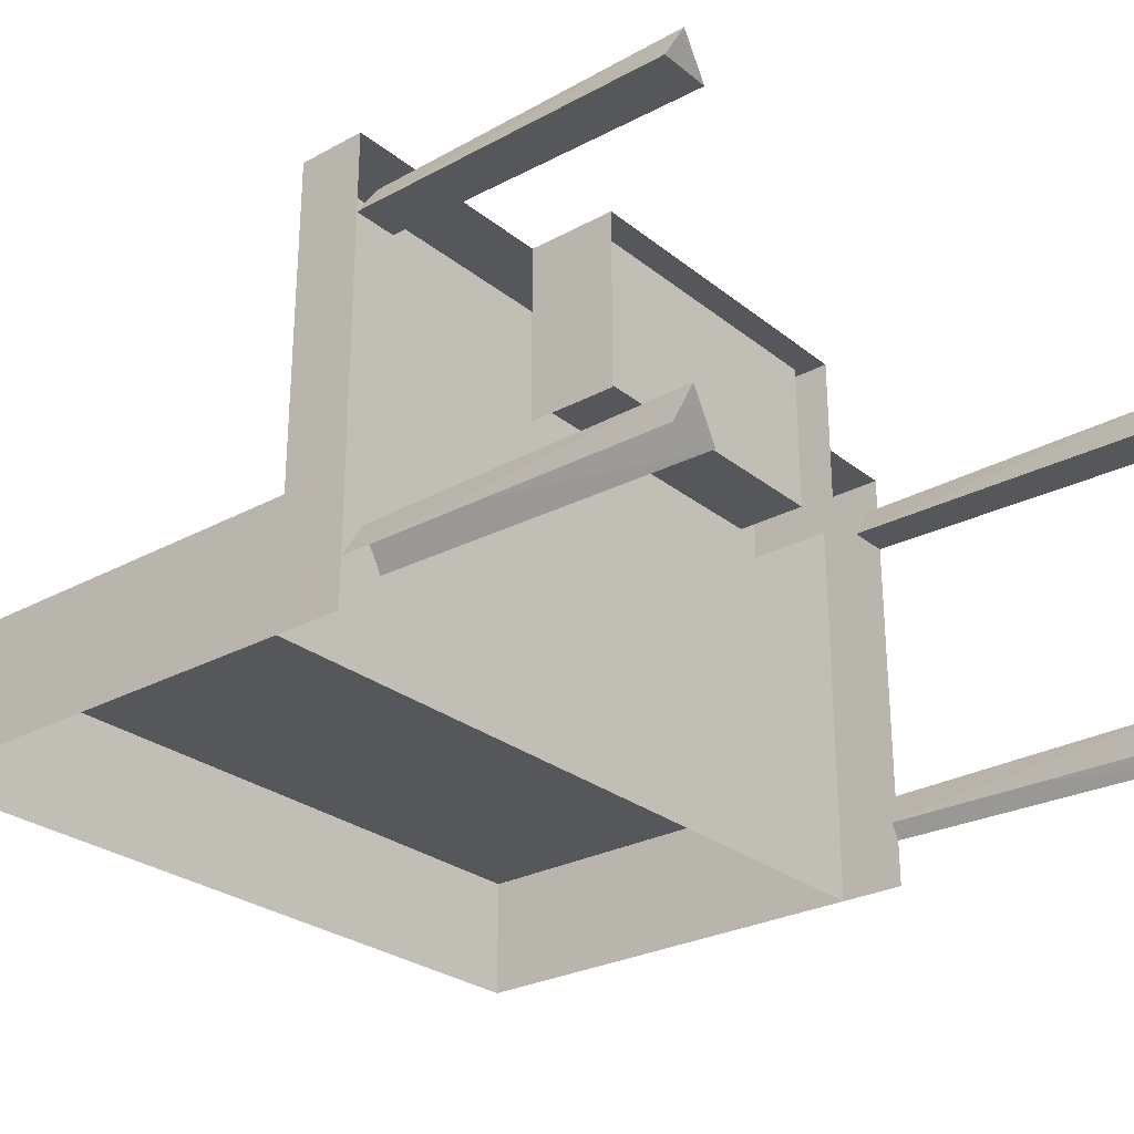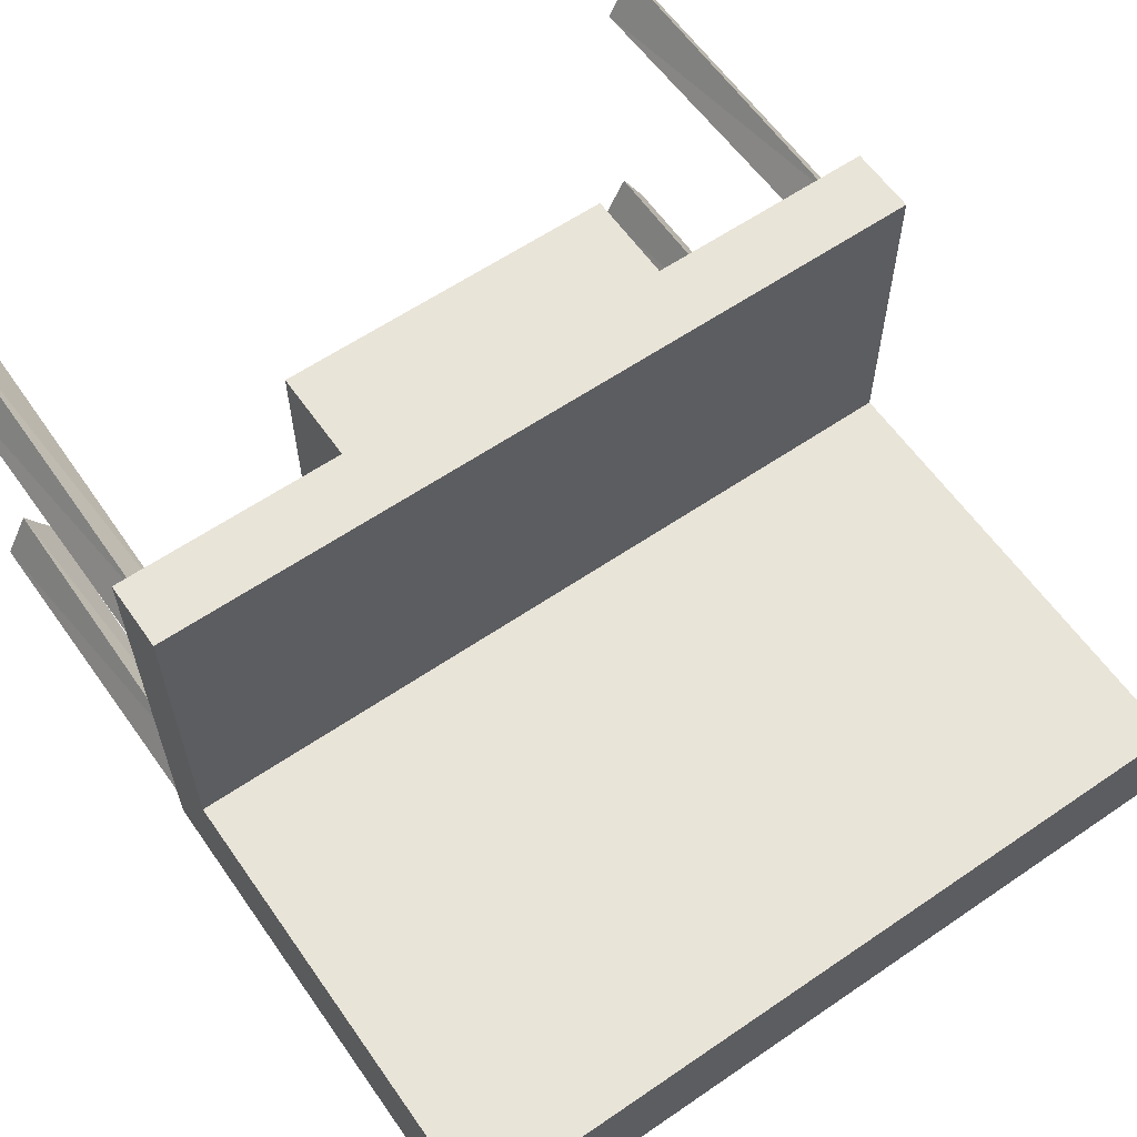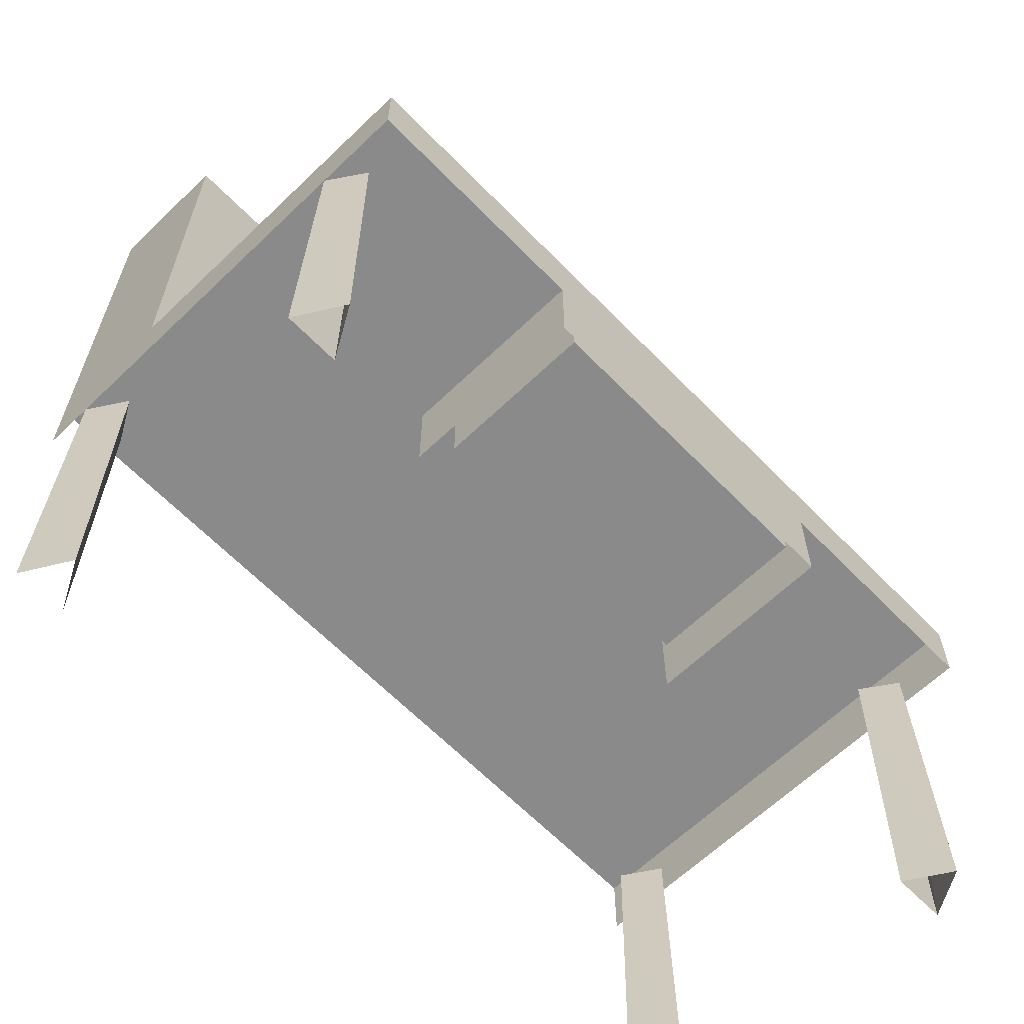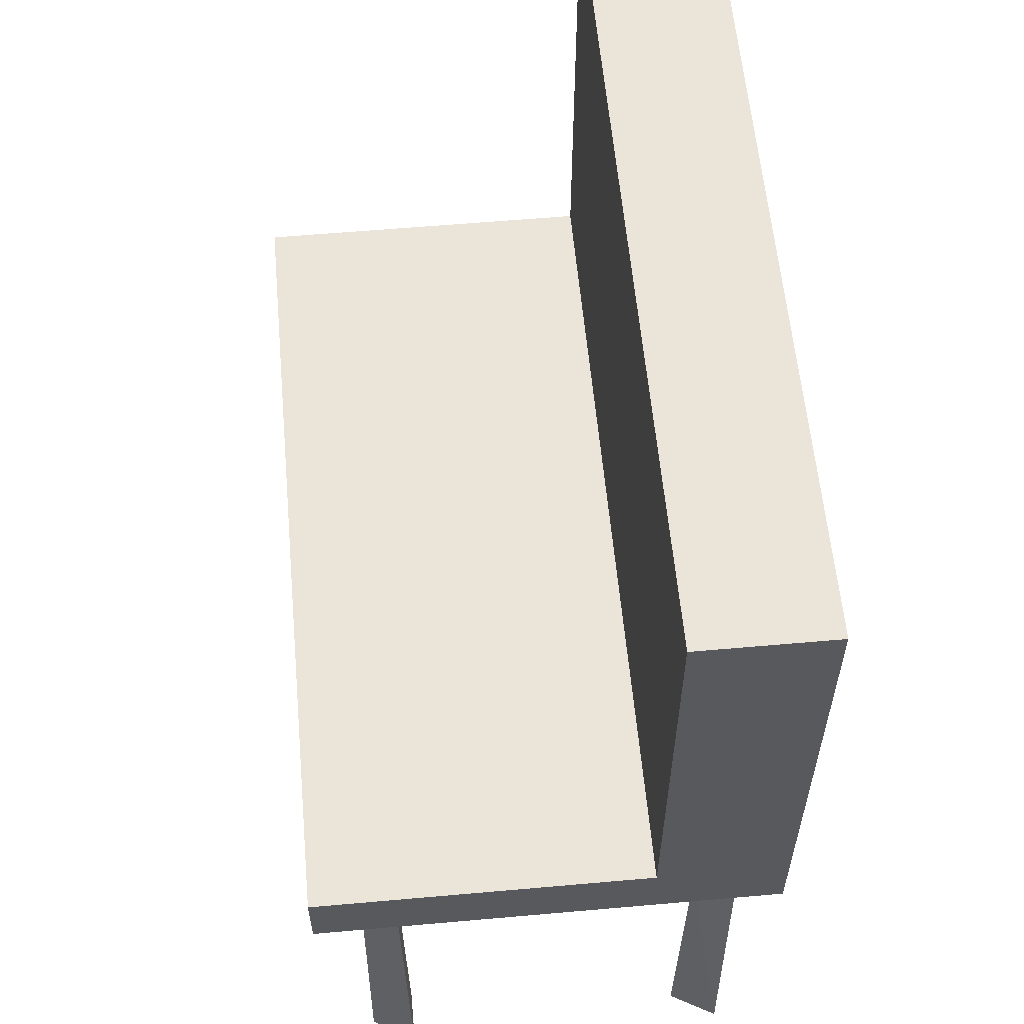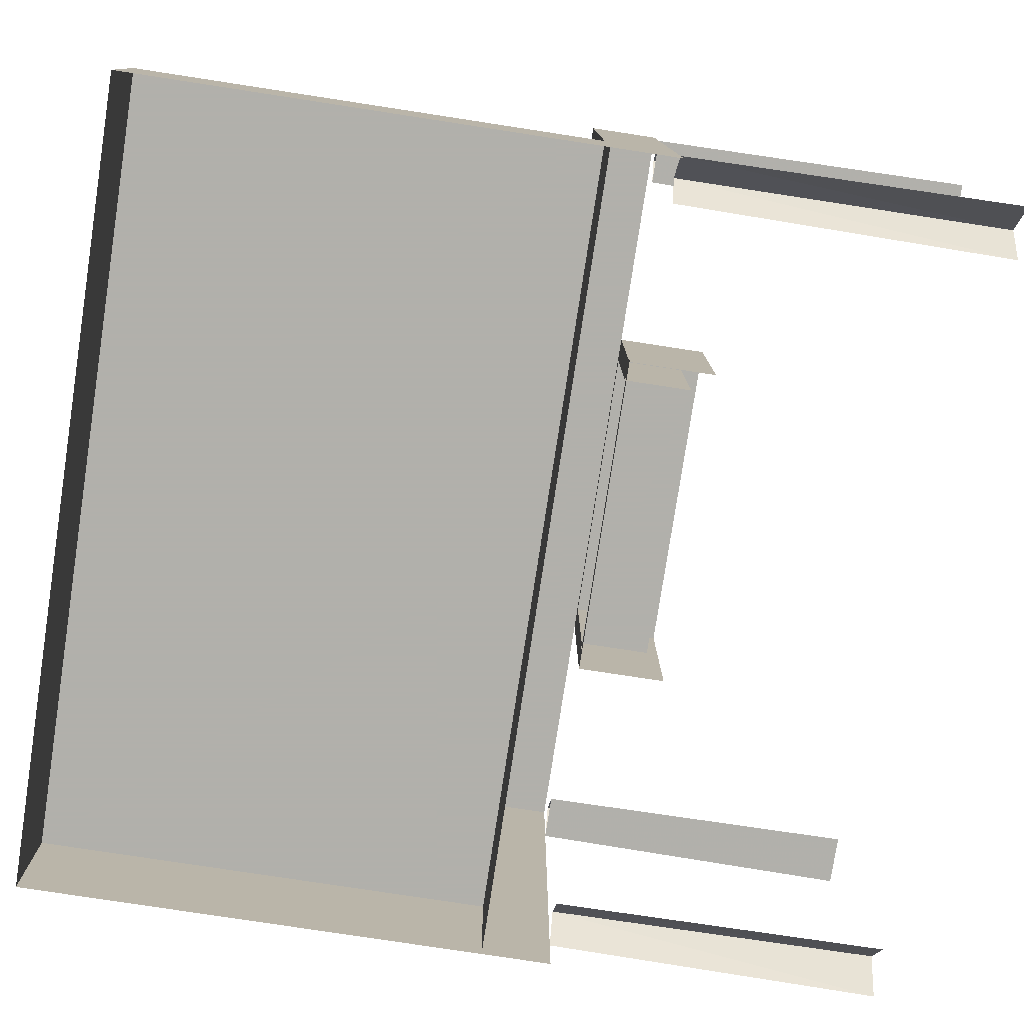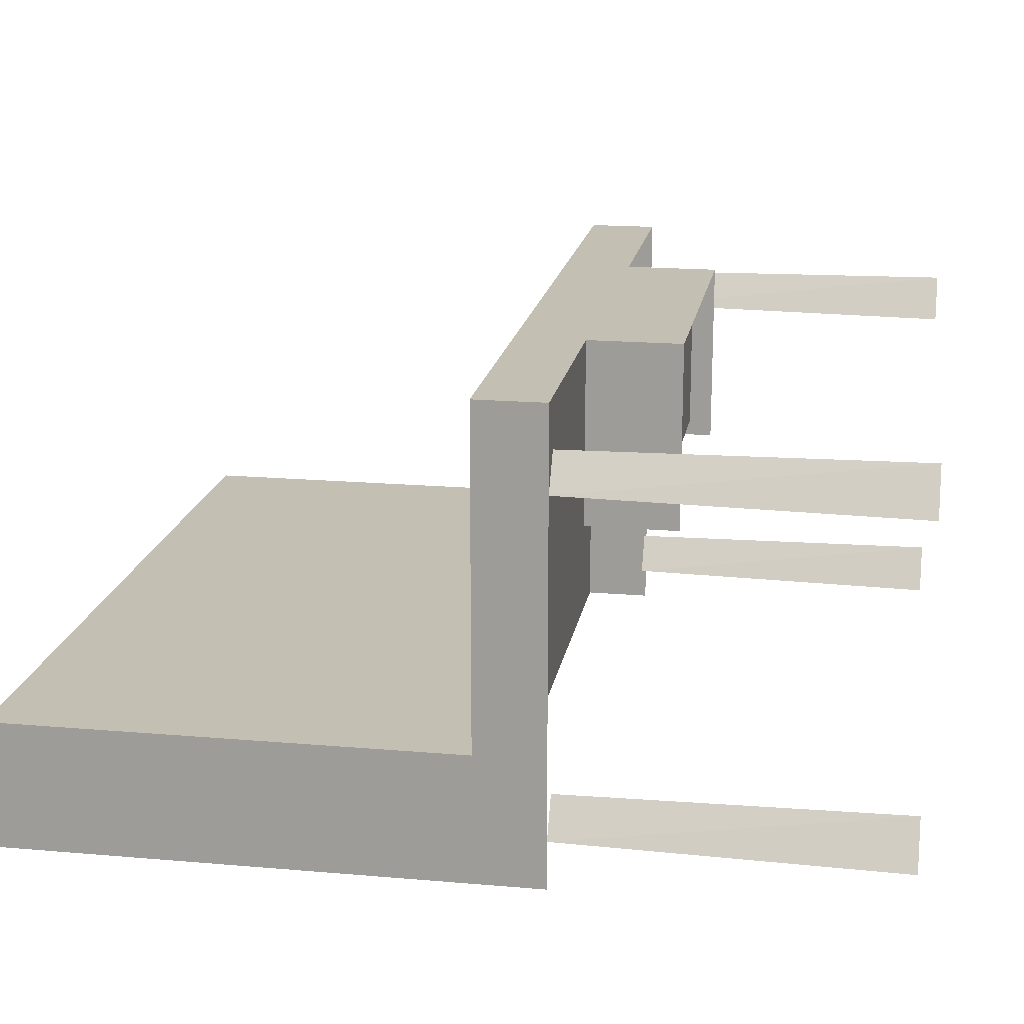
<metadata>
{"format":"obj","ext":"obj","renderer":"f3d","projection":"perspective","resolution":1024,"background":"white","views":[{"elev":-27.4,"azim":-50.3,"up":"+Z"},{"elev":60.7,"azim":145.1,"up":"+Z"},{"elev":-63.4,"azim":-45.9,"up":"+Y"},{"elev":59.0,"azim":84.8,"up":"+Y"},{"elev":-78.5,"azim":-98.7,"up":"+Z"},{"elev":17.9,"azim":-80.4,"up":"+Z"}]}
</metadata>
<code>
g Object
v -0.6563 -0.1367 0.1719
v 0.668 -0.1367 0.1719
v 0.668 0.2266 0.1719
v -0.6563 0.2266 0.1719
v 0.668 0.2266 0.8945
v -0.6563 0.2266 0.8945
v -0.6563 -0.1367 0.8945
v 0.668 -0.1367 0.8945
v -0.5664 0.2266 0.2578
v -0.5664 0.2266 0.8594
v 0.5781 0.2266 0.8594
v 0.5781 0.2266 0.2578
v -0.5664 -0.0547 0.2578
v -0.5664 -0.0547 0.8594
v 0.5781 -0.0547 0.8594
v 0.5781 -0.0547 0.2578
v 1.477 -1.07 0.7227
v 1.574 -1.07 0.5547
v 1.477 0.2266 0.707
v 1.562 0.2266 0.5703
v 1.387 0.2266 0.5703
v 1.375 -1.07 0.5547
v -1.461 0.2266 0.707
v -1.375 0.2266 0.5703
v -1.363 -1.07 0.5547
v -1.461 -1.07 0.7227
v -1.551 0.2266 0.5703
v -1.562 -1.07 0.5547
v -1.461 -1.07 -0.5547
v -1.363 -1.07 -0.7305
v -1.461 0.2266 -0.5703
v -1.375 0.2266 -0.7148
v -1.551 0.2266 -0.7148
v -1.562 -1.07 -0.7305
v 1.477 -1.07 -0.5547
v 1.574 -1.07 -0.7305
v 1.477 0.2266 -0.5703
v 1.562 0.2266 -0.7148
v 1.387 0.2266 -0.7148
v 1.375 -1.07 -0.7305
v 1.562 0.4961 -0.4023
v -1.551 0.4961 -0.4023
v -1.551 2.301 -0.4023
v 1.562 2.301 -0.4023
v -1.551 0.4961 -0.9023
v 1.562 0.4961 -0.9023
v 1.562 2.301 -0.9023
v -1.551 2.301 -0.9023
v 1.562 0.2266 -0.9023
v -1.551 0.2266 -0.9023
v 1.562 0.2266 0.8945
v -1.551 0.2266 0.8945
v 1.562 0.4961 0.8945
v -1.551 0.4961 0.8945
v 0.6797 0.2266 0.1719
v -0.6797 0.2266 0.1719
v 0.6406 0.2266 0.2227
v -0.6289 0.2266 0.2227
v 0 0.4961 -0.4023
v 0 2.301 -0.4023
v 0 2.301 -0.9023
f 6 1 7
f 1 6 4
f 8 3 5
f 3 8 2
f 7 5 6
f 5 7 8
f 9 6 10
f 6 9 4
f 11 3 12
f 3 11 5
f 10 5 11
f 5 10 6
f 13 10 14
f 10 13 9
f 15 12 16
f 12 15 11
f 14 11 15
f 11 14 10
f 12 13 16
f 13 12 9
f 14 16 13
f 16 14 15
f 19 18 20
f 18 19 17
f 21 17 19
f 17 21 22
f 20 22 21
f 22 20 18
f 23 25 24
f 25 23 26
f 27 26 23
f 26 27 28
f 24 28 27
f 28 24 25
f 31 30 32
f 30 31 29
f 33 29 31
f 29 33 34
f 37 36 38
f 36 37 35
f 39 35 37
f 35 39 40
f 59 44 60
f 44 59 41
f 60 47 61
f 47 60 44
f 45 43 48
f 43 45 42
f 47 41 46
f 41 47 44
f 54 51 53
f 51 54 52
f 45 53 46
f 53 45 54
f 50 54 45
f 54 50 52
f 46 51 49
f 51 46 53
f 57 56 58
f 56 57 55
f 43 61 48
f 61 43 60
f 42 60 43
f 60 42 59

</code>
